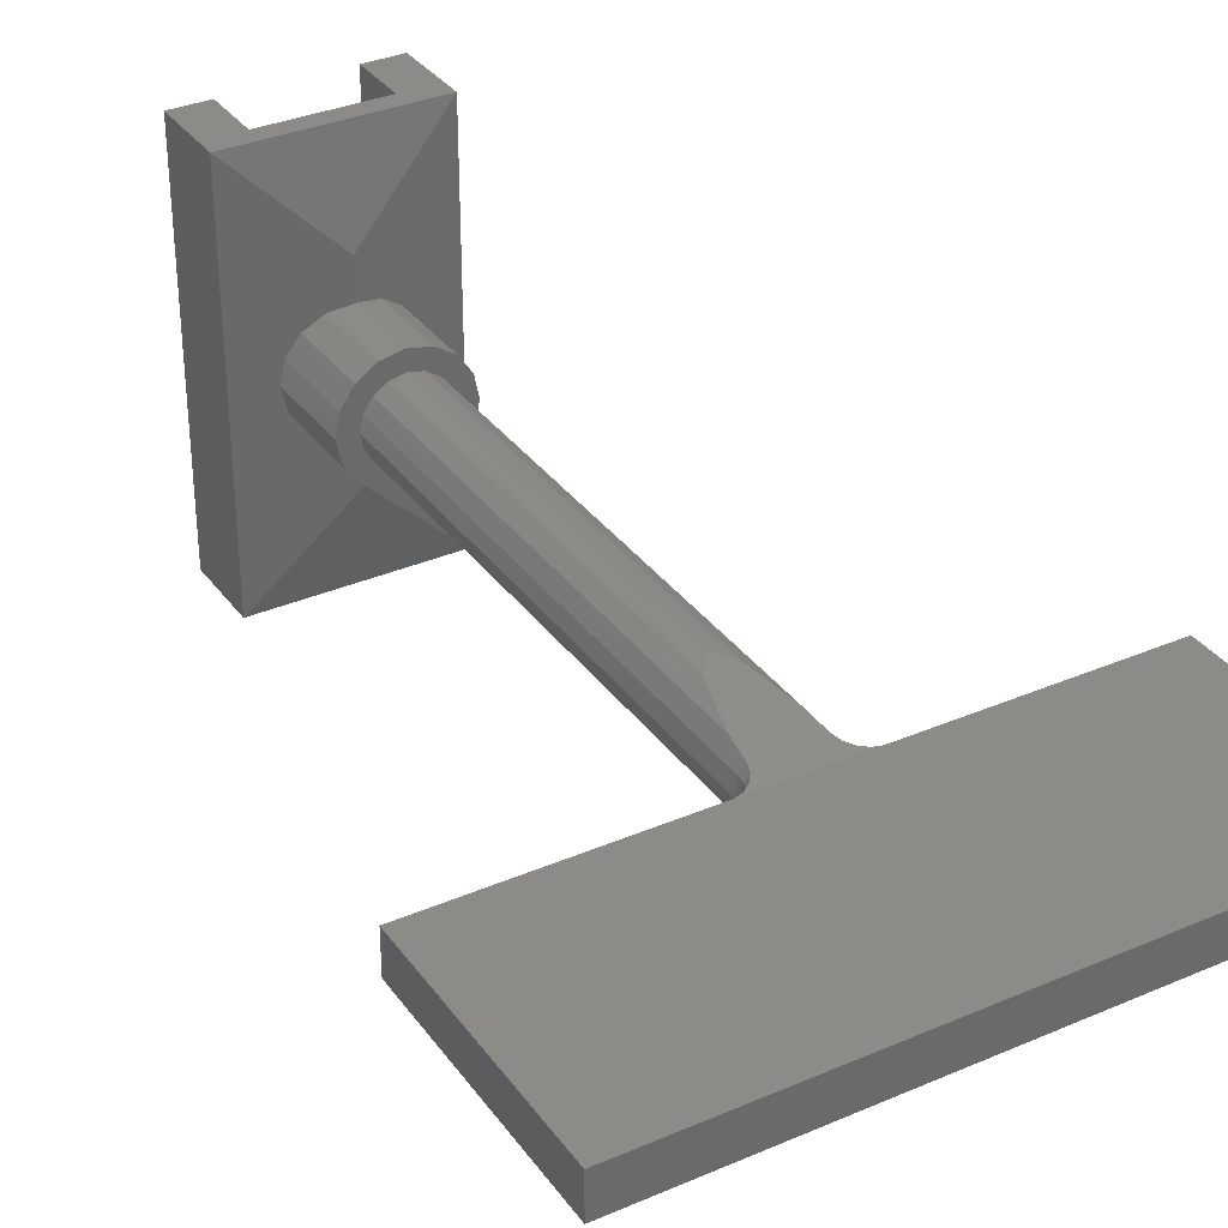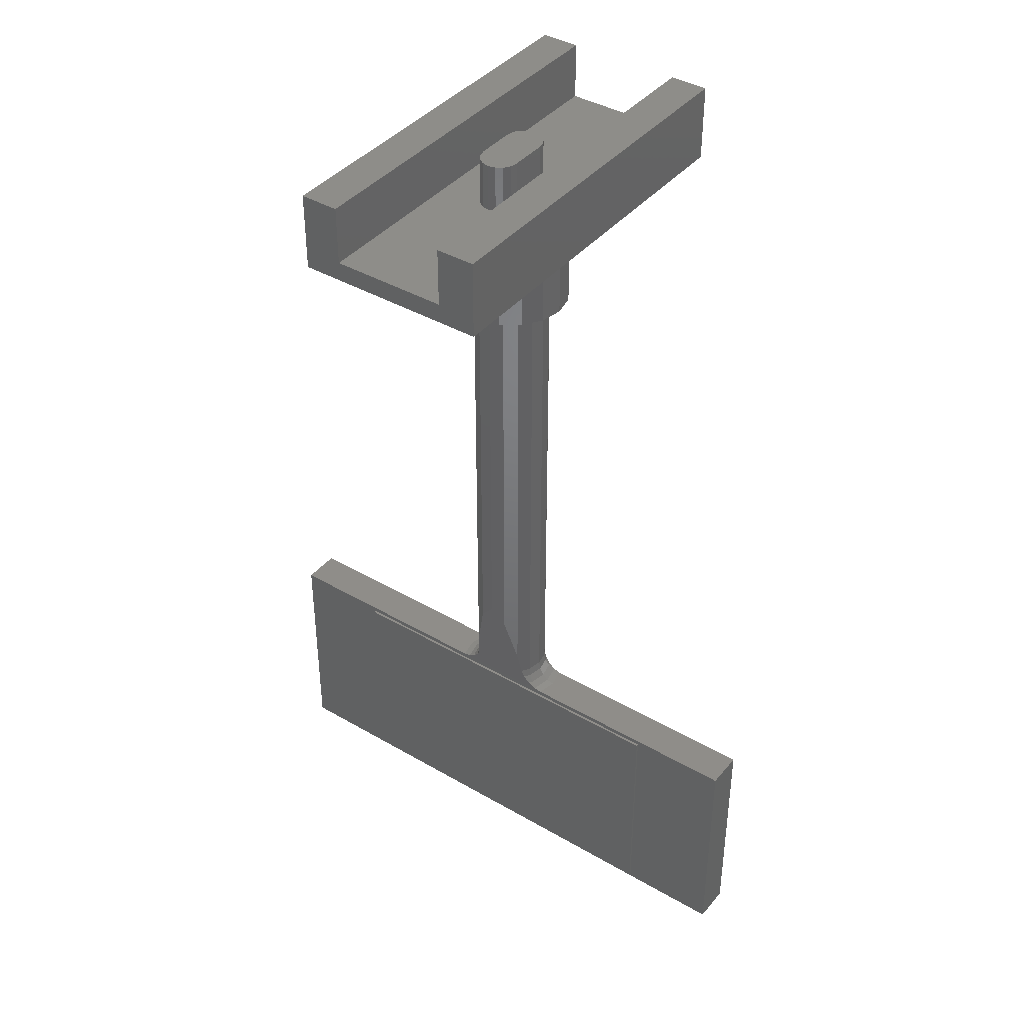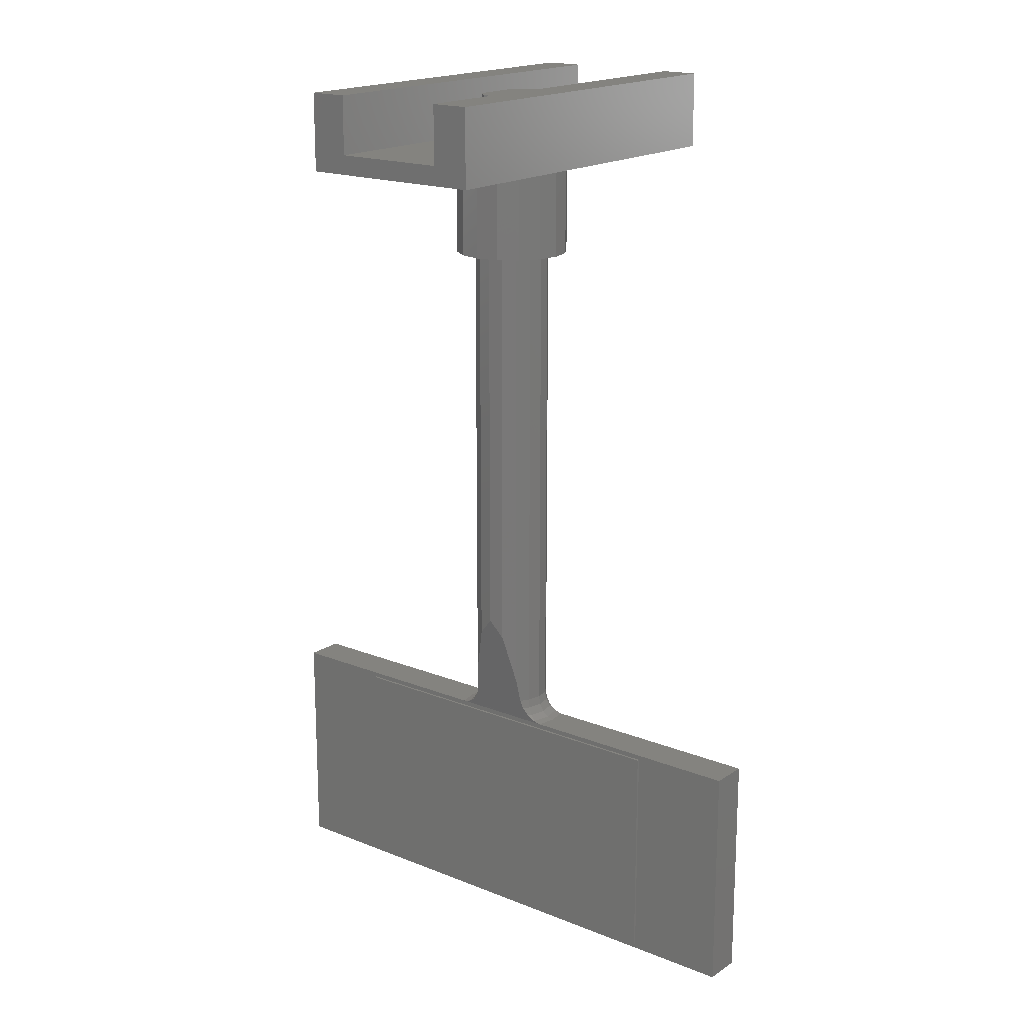
<metadata>
{"format":"stl","ext":"stl","renderer":"f3d","projection":"perspective","resolution":1024,"background":"white","views":[{"elev":33.7,"azim":-30.4,"up":"+Z"},{"elev":40.3,"azim":-144.3,"up":"+Y"},{"elev":17.9,"azim":-141.8,"up":"+Y"}]}
</metadata>
<code>
# stl→obj: 333 verts, 548 faces
v -0.4 0 0.8
v 0 -0.08 0.4
v 0.4 0 0.8
v 0.4 0 -0.8
v 0 -0.08 -0.4
v -0.4 0 -0.8
v -0.06124 -2.153 0.1478
v 0.06124 -2.153 0.1478
v 0 -2.08 0.16
v 0.06124 -2.153 -0.1478
v -0.06124 -2.153 -0.1478
v 0 -2.08 -0.16
v 0.1478 -2.08 0.06124
v 0.1131 -2.08 0.1131
v 0.1478 -2.464 0.06124
v 0.06124 -2.08 0.1478
v 0.2094 -2.553 0
v 0.1934 -2.553 0.08012
v 0.1958 -2.553 0.08112
v 0.1927 -2.553 0.0812
v 0.2241 -2.56 0.08
v 0.24 -2.56 0.08
v 0.24 -2.56 0
v -0.1478 -2.464 0.06124
v -0.1131 -2.08 0.1131
v -0.1478 -2.08 0.06124
v -0.06124 -2.08 0.1478
v -0.1958 -2.553 0.08112
v -0.1934 -2.553 0.08012
v -0.2094 -2.553 0
v -0.1927 -2.553 0.0812
v -0.24 -2.56 0
v -0.24 -2.56 0.08
v -0.2241 -2.56 0.08
v 0.1478 -2.464 -0.06124
v 0.1131 -2.08 -0.1131
v 0.1478 -2.08 -0.06124
v 0.06124 -2.08 -0.1478
v 0.1958 -2.553 -0.08112
v 0.1934 -2.553 -0.08012
v 0.1927 -2.553 -0.0812
v 0.24 -2.56 -0.08
v 0.2241 -2.56 -0.08
v -0.1478 -2.08 -0.06124
v -0.1131 -2.08 -0.1131
v -0.1478 -2.464 -0.06124
v -0.06124 -2.08 -0.1478
v -0.1934 -2.553 -0.08012
v -0.1958 -2.553 -0.08112
v -0.1927 -2.553 -0.0812
v -0.2241 -2.56 -0.08
v -0.24 -2.56 -0.08
v -0.08 0.28 0.08
v -0.07391 0.28 0.1106
v 0 0.28 0.08
v -0.05657 0.28 0.1366
v -0.03061 0.28 0.1539
v -0 0.28 0.16
v 0.03061 0.28 0.1539
v 0.05657 0.28 0.1366
v 0.07391 0.28 0.1106
v 0.08 0.28 0.08
v 0.08 0.28 -0.08
v 0.07391 0.28 -0.1106
v 0 0.28 -0.08
v 0.05657 0.28 -0.1366
v 0.03061 0.28 -0.1539
v 0 0.28 -0.16
v -0.03061 0.28 -0.1539
v -0.05657 0.28 -0.1366
v -0.07391 0.28 -0.1106
v -0.08 0.28 -0.08
v 0 -0.4 0
v 0.24 -0.4 0
v 0.2217 -0.4 0.09184
v 0.1697 -0.4 0.1697
v 0.09184 -0.4 0.2217
v -0 -0.4 0.24
v -0.09184 -0.4 0.2217
v -0.1697 -0.4 0.1697
v -0.2217 -0.4 0.09184
v -0.24 -0.4 -0
v -0.2217 -0.4 -0.09184
v -0.1697 -0.4 -0.1697
v -0.09184 -0.4 -0.2217
v 0 -0.4 -0.24
v 0.09184 -0.4 -0.2217
v 0.1697 -0.4 -0.1697
v 0.2217 -0.4 -0.09184
v -0.432 -2.752 -0.09
v -0.72 -3.04 -0.09
v -0.72 -2.752 -0.09
v -0.72 -3.328 -0.09
v -0.432 -3.328 -0.09
v 0.72 -2.752 -0.09
v 0.72 -3.04 -0.09
v 0.432 -2.752 -0.09
v 0.432 -3.328 -0.09
v 0.72 -3.328 -0.09
v 0 -3.328 -0.09
v 0.1102 -3.306 -0.09
v 0.288 -3.328 -0.09
v 0.2036 -3.244 -0.09
v 0.2661 -3.15 -0.09
v -0.288 -3.328 -0.09
v -0.2661 -3.15 -0.09
v -0.2036 -3.244 -0.09
v -0.1102 -3.306 -0.09
v 0.288 -2.752 -0.09
v 0.2661 -2.93 -0.09
v 0.2036 -2.836 -0.09
v 0.1102 -2.774 -0.09
v 0 -2.752 -0.09
v -0.1102 -2.774 -0.09
v -0.288 -2.752 -0.09
v -0.2036 -2.836 -0.09
v -0.2661 -2.93 -0.09
v -1.2 -2.56 -0.08
v 1.2 -2.56 -0.08
v 1.2 -3.52 -0.08
v -1.2 -3.52 -0.08
v 0.4 0.32 -0.8
v 0.24 0.08 -0.8
v 0.24 0.32 -0.8
v -0.24 0.32 -0.8
v -0.24 0.08 -0.8
v -0.4 0.32 -0.8
v 0.24 0.08 0.8
v -0.24 0.08 0.8
v -0.4 0.32 0.8
v -0.24 0.32 0.8
v 0.24 0.32 0.8
v 0.4 0.32 0.8
v -0.1131 -2.361 0.1131
v 0.1131 -2.361 0.1131
v -0.1246 -2.464 0.096
v 0.1246 -2.464 0.096
v -0.1309 -2.484 0.0926
v 0.1309 -2.484 0.0926
v -0.1358 -2.501 0.08988
v 0.1358 -2.501 0.08988
v -0.1598 -2.532 0.08468
v 0.1598 -2.532 0.08468
v 0.1131 -2.361 -0.1131
v -0.1131 -2.361 -0.1131
v 0.1246 -2.464 -0.096
v -0.1246 -2.464 -0.096
v 0.1309 -2.484 -0.0926
v -0.1309 -2.484 -0.0926
v 0.1358 -2.501 -0.08988
v -0.1358 -2.501 -0.08988
v 0.1598 -2.532 -0.08468
v -0.1598 -2.532 -0.08468
v 0.16 -2.08 0
v 0.16 -2.464 0
v 0.1534 -2.501 0.06356
v 0.1661 -2.501 0
v 0.1695 -2.532 0.0702
v 0.1834 -2.532 0
v -0.16 -2.464 0
v -0.16 -2.08 0
v -0.1661 -2.501 0
v -0.1534 -2.501 0.06356
v -0.1834 -2.532 0
v -0.1695 -2.532 0.0702
v 0.1534 -2.501 -0.06356
v 0.1695 -2.532 -0.0702
v -0.1534 -2.501 -0.06356
v -0.1695 -2.532 -0.0702
v -0.08 0.08 0.08
v -0.07391 0.08 0.1106
v -0.05657 0.08 0.1366
v -0.03061 0.08 0.1539
v -0 0.08 0.16
v 0.03061 0.08 0.1539
v 0.05657 0.08 0.1366
v 0.07391 0.08 0.1106
v 0.08 0.08 0.08
v 0.08 0.08 -0.08
v 0.07391 0.08 -0.1106
v 0.05657 0.08 -0.1366
v 0.03061 0.08 -0.1539
v 0 0.08 -0.16
v -0.03061 0.08 -0.1539
v -0.05657 0.08 -0.1366
v -0.07391 0.08 -0.1106
v -0.08 0.08 -0.08
v 0.24 0 0
v 0.2217 0 0.09184
v 0.1697 0 0.1697
v 0.09184 0 0.2217
v -0 0 0.24
v -0.09184 0 0.2217
v -0.1697 0 0.1697
v -0.2217 0 0.09184
v -0.24 0 -0
v -0.2217 0 -0.09184
v -0.1697 0 -0.1697
v -0.09184 0 -0.2217
v 0 0 -0.24
v 0.09184 0 -0.2217
v 0.1697 0 -0.1697
v 0.2217 0 -0.09184
v 0.16 -0.4 0
v 0.1478 -2.08 -0.06123
v 0.1478 -0.4 -0.06123
v 0.1131 -0.4 -0.1131
v 0.06123 -2.08 -0.1478
v 0.06123 -0.4 -0.1478
v 0 -0.4 -0.16
v -0.06123 -2.08 -0.1478
v -0.06123 -0.4 -0.1478
v -0.1131 -0.4 -0.1131
v -0.1478 -2.08 -0.06123
v -0.1478 -0.4 -0.06123
v -0.16 -2.08 -0
v -0.16 -0.4 -0
v -0.1478 -2.08 0.06123
v -0.1478 -0.4 0.06123
v -0.1131 -0.4 0.1131
v -0.06123 -2.08 0.1478
v -0.06123 -0.4 0.1478
v -0 -2.08 0.16
v -0 -0.4 0.16
v 0.06123 -2.08 0.1478
v 0.06123 -0.4 0.1478
v 0.1131 -0.4 0.1131
v 0.1478 -2.08 0.06123
v 0.1478 -0.4 0.06123
v 1.2 -3.52 0.08
v -1.2 -3.52 0.08
v -1.2 -2.56 0.08
v 1.2 -2.56 0.08
v -0.78 -3.5 -0.09
v 0.78 -3.5 -0.09
v 0.78 -2.58 -0.09
v -0.78 -2.58 -0.09
v -0.2751 -2.975 -0.09
v -0.504 -2.975 -0.09
v -0.504 -3.105 -0.09
v -0.2751 -3.105 -0.09
v 0.504 -2.975 -0.09
v 0.2751 -2.975 -0.09
v 0.2751 -3.105 -0.09
v 0.504 -3.105 -0.09
v 0.0576 -3.04 -0.09
v 0.1152 -3.04 -0.09
v 0.1064 -3.084 -0.09
v 0.05321 -3.062 -0.09
v 0.08146 -3.121 -0.09
v 0.04073 -3.081 -0.09
v 0.04408 -3.146 -0.09
v 0.02204 -3.093 -0.09
v 0 -3.155 -0.09
v 0 -3.098 -0.09
v -0.04408 -3.146 -0.09
v -0.02204 -3.093 -0.09
v -0.08146 -3.121 -0.09
v -0.04073 -3.081 -0.09
v -0.1064 -3.084 -0.09
v -0.05321 -3.062 -0.09
v -0.1152 -3.04 -0.09
v -0.0576 -3.04 -0.09
v -0.1064 -2.996 -0.09
v -0.05321 -3.018 -0.09
v -0.08146 -2.959 -0.09
v -0.04073 -2.999 -0.09
v -0.04408 -2.934 -0.09
v -0.02204 -2.987 -0.09
v -0 -2.925 -0.09
v -0 -2.982 -0.09
v 0.04408 -2.934 -0.09
v 0.02204 -2.987 -0.09
v 0.08146 -2.959 -0.09
v 0.04073 -2.999 -0.09
v 0.1064 -2.996 -0.09
v 0.05321 -3.018 -0.09
v 0.144 -3.04 -0.09
v 0.133 -3.095 -0.09
v 0.1018 -3.142 -0.09
v 0.05511 -3.173 -0.09
v 0 -3.184 -0.09
v -0.05511 -3.173 -0.09
v -0.1018 -3.142 -0.09
v -0.133 -3.095 -0.09
v -0.144 -3.04 -0.09
v -0.133 -2.985 -0.09
v -0.1018 -2.938 -0.09
v -0.05511 -2.907 -0.09
v -0 -2.896 -0.09
v 0.05511 -2.907 -0.09
v 0.1018 -2.938 -0.09
v 0.133 -2.985 -0.09
v 0.162 -3.04 -0.09
v 0.1497 -3.102 -0.09
v 0.1146 -3.155 -0.09
v 0.062 -3.19 -0.09
v 0 -3.202 -0.09
v -0.062 -3.19 -0.09
v -0.1146 -3.155 -0.09
v -0.1497 -3.102 -0.09
v -0.162 -3.04 -0.09
v -0.1497 -2.978 -0.09
v -0.1146 -2.925 -0.09
v -0.062 -2.89 -0.09
v -0 -2.878 -0.09
v 0.062 -2.89 -0.09
v 0.1146 -2.925 -0.09
v 0.1497 -2.978 -0.09
v 0.78 -3.5 -0.08
v 0.78 -2.58 -0.08
v -0.78 -2.58 -0.08
v -0.78 -3.5 -0.08
v -0.288 -3.04 -0.09
v 0.288 -3.04 -0.09
v 0 -3.04 -0.09
v 0.216 -3.04 -0.09
v 0.1996 -3.123 -0.09
v 0.1527 -3.193 -0.09
v 0.08266 -3.24 -0.09
v 0 -3.256 -0.09
v -0.08266 -3.24 -0.09
v -0.1527 -3.193 -0.09
v -0.1996 -3.123 -0.09
v -0.216 -3.04 -0.09
v -0.1996 -2.957 -0.09
v -0.1527 -2.887 -0.09
v -0.08266 -2.84 -0.09
v -0 -2.824 -0.09
v 0.08266 -2.84 -0.09
v 0.1527 -2.887 -0.09
v 0.1996 -2.957 -0.09
v -0 -2.752 -0.09
f 1 2 3
f 4 5 6
f 7 8 9
f 10 11 12
f 13 14 15
f 9 8 16
f 17 18 19
f 18 20 19
f 21 22 23
f 24 25 26
f 27 7 9
f 28 29 30
f 28 31 29
f 32 33 34
f 35 36 37
f 38 10 12
f 39 40 17
f 39 41 40
f 23 42 43
f 44 45 46
f 12 11 47
f 30 48 49
f 48 50 49
f 51 52 32
f 53 54 55
f 54 56 55
f 56 57 55
f 57 58 55
f 58 59 55
f 59 60 55
f 60 61 55
f 61 62 55
f 63 64 65
f 64 66 65
f 66 67 65
f 67 68 65
f 68 69 65
f 69 70 65
f 70 71 65
f 71 72 65
f 73 74 75
f 73 75 76
f 73 76 77
f 73 77 78
f 73 78 79
f 73 79 80
f 73 80 81
f 73 81 82
f 73 82 83
f 73 83 84
f 73 84 85
f 73 85 86
f 73 86 87
f 73 87 88
f 73 88 89
f 73 89 74
f 90 91 92
f 93 91 94
f 95 96 97
f 98 96 99
f 100 101 102
f 101 103 102
f 103 104 102
f 105 106 107
f 105 107 108
f 105 108 100
f 109 110 111
f 109 111 112
f 109 112 113
f 113 114 115
f 114 116 115
f 116 117 115
f 118 119 120
f 118 120 121
f 122 4 123
f 122 123 124
f 125 126 6
f 125 6 127
f 3 128 129
f 3 129 1
f 130 1 129
f 130 129 131
f 132 128 3
f 132 3 133
f 6 126 123
f 6 123 4
f 6 5 2
f 6 2 1
f 3 2 5
f 3 5 4
f 7 134 135
f 7 135 8
f 134 136 137
f 134 137 135
f 136 138 139
f 136 139 137
f 138 140 141
f 138 141 139
f 140 142 143
f 140 143 141
f 142 31 20
f 142 20 143
f 31 28 19
f 31 19 20
f 28 34 21
f 28 21 19
f 10 144 145
f 10 145 11
f 144 146 147
f 144 147 145
f 146 148 149
f 146 149 147
f 148 150 151
f 148 151 149
f 150 152 153
f 150 153 151
f 152 41 50
f 152 50 153
f 41 39 49
f 41 49 50
f 39 43 51
f 39 51 49
f 154 13 15
f 154 15 155
f 135 137 15
f 135 15 14
f 16 8 135
f 16 135 14
f 155 15 156
f 155 156 157
f 137 141 156
f 137 156 15
f 157 156 158
f 157 158 159
f 158 156 141
f 158 141 143
f 159 158 18
f 159 18 17
f 158 143 20
f 158 20 18
f 19 21 23
f 19 23 17
f 160 24 26
f 160 26 161
f 25 24 136
f 25 136 134
f 25 134 7
f 25 7 27
f 162 163 24
f 162 24 160
f 24 163 140
f 24 140 136
f 164 165 163
f 164 163 162
f 142 140 163
f 142 163 165
f 30 29 165
f 30 165 164
f 29 31 142
f 29 142 165
f 30 32 34
f 30 34 28
f 155 35 37
f 155 37 154
f 36 35 146
f 36 146 144
f 36 144 10
f 36 10 38
f 157 166 35
f 157 35 155
f 35 166 150
f 35 150 146
f 159 167 166
f 159 166 157
f 152 150 166
f 152 166 167
f 17 40 167
f 17 167 159
f 40 41 152
f 40 152 167
f 17 23 43
f 17 43 39
f 161 44 46
f 161 46 160
f 145 147 46
f 145 46 45
f 47 11 145
f 47 145 45
f 160 46 168
f 160 168 162
f 147 151 168
f 147 168 46
f 162 168 169
f 162 169 164
f 169 168 151
f 169 151 153
f 164 169 48
f 164 48 30
f 169 153 50
f 169 50 48
f 49 51 32
f 49 32 30
f 129 128 123
f 129 123 126
f 128 132 124
f 128 124 123
f 126 125 131
f 126 131 129
f 53 170 171
f 53 171 54
f 54 171 172
f 54 172 56
f 56 172 173
f 56 173 57
f 57 173 174
f 57 174 58
f 58 174 175
f 58 175 59
f 59 175 176
f 59 176 60
f 60 176 177
f 60 177 61
f 61 177 178
f 61 178 62
f 63 179 180
f 63 180 64
f 64 180 181
f 64 181 66
f 66 181 182
f 66 182 67
f 67 182 183
f 67 183 68
f 68 183 184
f 68 184 69
f 69 184 185
f 69 185 70
f 70 185 186
f 70 186 71
f 71 186 187
f 71 187 72
f 62 63 72
f 62 72 53
f 72 187 170
f 72 170 53
f 62 178 179
f 62 179 63
f 122 124 132
f 122 132 133
f 122 133 3
f 122 3 4
f 130 131 125
f 130 125 127
f 130 127 6
f 130 6 1
f 74 188 189
f 74 189 75
f 75 189 190
f 75 190 76
f 76 190 191
f 76 191 77
f 77 191 192
f 77 192 78
f 78 192 193
f 78 193 79
f 79 193 194
f 79 194 80
f 80 194 195
f 80 195 81
f 81 195 196
f 81 196 82
f 82 196 197
f 82 197 83
f 83 197 198
f 83 198 84
f 84 198 199
f 84 199 85
f 85 199 200
f 85 200 86
f 86 200 201
f 86 201 87
f 87 201 202
f 87 202 88
f 88 202 203
f 88 203 89
f 89 203 188
f 89 188 74
f 204 154 205
f 204 205 206
f 206 205 36
f 206 36 207
f 207 36 208
f 207 208 209
f 209 208 12
f 209 12 210
f 210 12 211
f 210 211 212
f 212 211 45
f 212 45 213
f 213 45 214
f 213 214 215
f 215 214 216
f 215 216 217
f 217 216 218
f 217 218 219
f 219 218 25
f 219 25 220
f 220 25 221
f 220 221 222
f 222 221 223
f 222 223 224
f 224 223 225
f 224 225 226
f 226 225 14
f 226 14 227
f 227 14 228
f 227 228 229
f 229 228 154
f 229 154 204
f 121 120 230
f 121 230 231
f 118 121 231
f 118 231 232
f 120 119 233
f 120 233 230
f 230 233 232
f 230 232 231
f 232 33 52
f 232 52 118
f 119 42 22
f 119 22 233
f 234 93 99
f 234 99 235
f 236 95 92
f 236 92 237
f 235 99 95
f 235 95 236
f 237 92 93
f 237 93 234
f 117 238 239
f 117 239 115
f 105 240 241
f 105 241 106
f 109 242 243
f 109 243 110
f 104 244 245
f 104 245 102
f 246 247 248
f 246 248 249
f 249 248 250
f 249 250 251
f 251 250 252
f 251 252 253
f 253 252 254
f 253 254 255
f 255 254 256
f 255 256 257
f 257 256 258
f 257 258 259
f 259 258 260
f 259 260 261
f 261 260 262
f 261 262 263
f 263 262 264
f 263 264 265
f 265 264 266
f 265 266 267
f 267 266 268
f 267 268 269
f 269 268 270
f 269 270 271
f 271 270 272
f 271 272 273
f 273 272 274
f 273 274 275
f 275 274 276
f 275 276 277
f 277 276 247
f 277 247 246
f 247 278 279
f 247 279 248
f 248 279 280
f 248 280 250
f 250 280 281
f 250 281 252
f 252 281 282
f 252 282 254
f 254 282 283
f 254 283 256
f 256 283 284
f 256 284 258
f 258 284 285
f 258 285 260
f 260 285 286
f 260 286 262
f 262 286 287
f 262 287 264
f 264 287 288
f 264 288 266
f 266 288 289
f 266 289 268
f 268 289 290
f 268 290 270
f 270 290 291
f 270 291 272
f 272 291 292
f 272 292 274
f 274 292 293
f 274 293 276
f 276 293 278
f 276 278 247
f 278 294 295
f 278 295 279
f 279 295 296
f 279 296 280
f 280 296 297
f 280 297 281
f 281 297 298
f 281 298 282
f 282 298 299
f 282 299 283
f 283 299 300
f 283 300 284
f 284 300 301
f 284 301 285
f 285 301 302
f 285 302 286
f 286 302 303
f 286 303 287
f 287 303 304
f 287 304 288
f 288 304 305
f 288 305 289
f 289 305 306
f 289 306 290
f 290 306 307
f 290 307 291
f 291 307 308
f 291 308 292
f 292 308 309
f 292 309 293
f 293 309 294
f 293 294 278
f 310 311 312
f 310 312 313
f 234 235 310
f 234 310 313
f 237 234 313
f 237 313 312
f 236 237 312
f 236 312 311
f 235 236 311
f 235 311 310
f 314 241 240
f 239 238 314
f 245 244 315
f 315 243 242
f 246 249 316
f 249 251 316
f 251 253 316
f 253 255 316
f 255 257 316
f 257 259 316
f 259 261 316
f 261 263 316
f 263 265 316
f 265 267 316
f 267 269 316
f 269 271 316
f 271 273 316
f 273 275 316
f 275 277 316
f 277 246 316
f 240 105 94
f 240 94 91
f 91 90 115
f 91 115 239
f 240 91 239
f 240 239 314
f 96 98 102
f 96 102 245
f 242 109 97
f 242 97 96
f 315 242 96
f 315 96 245
f 294 317 318
f 294 318 295
f 295 318 319
f 295 319 296
f 296 319 320
f 296 320 297
f 297 320 321
f 297 321 298
f 298 321 322
f 298 322 299
f 299 322 323
f 299 323 300
f 300 323 324
f 300 324 301
f 301 324 325
f 301 325 302
f 302 325 326
f 302 326 303
f 303 326 327
f 303 327 304
f 304 327 328
f 304 328 305
f 305 328 329
f 305 329 306
f 306 329 330
f 306 330 307
f 307 330 331
f 307 331 308
f 308 331 332
f 308 332 309
f 309 332 317
f 309 317 294
f 317 315 104
f 317 104 318
f 318 104 103
f 318 103 319
f 319 103 101
f 319 101 320
f 320 101 100
f 320 100 321
f 321 100 108
f 321 108 322
f 322 108 107
f 322 107 323
f 323 107 106
f 323 106 324
f 324 106 314
f 324 314 325
f 325 314 117
f 325 117 326
f 326 117 116
f 326 116 327
f 327 116 114
f 327 114 328
f 328 114 333
f 328 333 329
f 329 333 112
f 329 112 330
f 330 112 111
f 330 111 331
f 331 111 110
f 331 110 332
f 332 110 315
f 332 315 317

</code>
